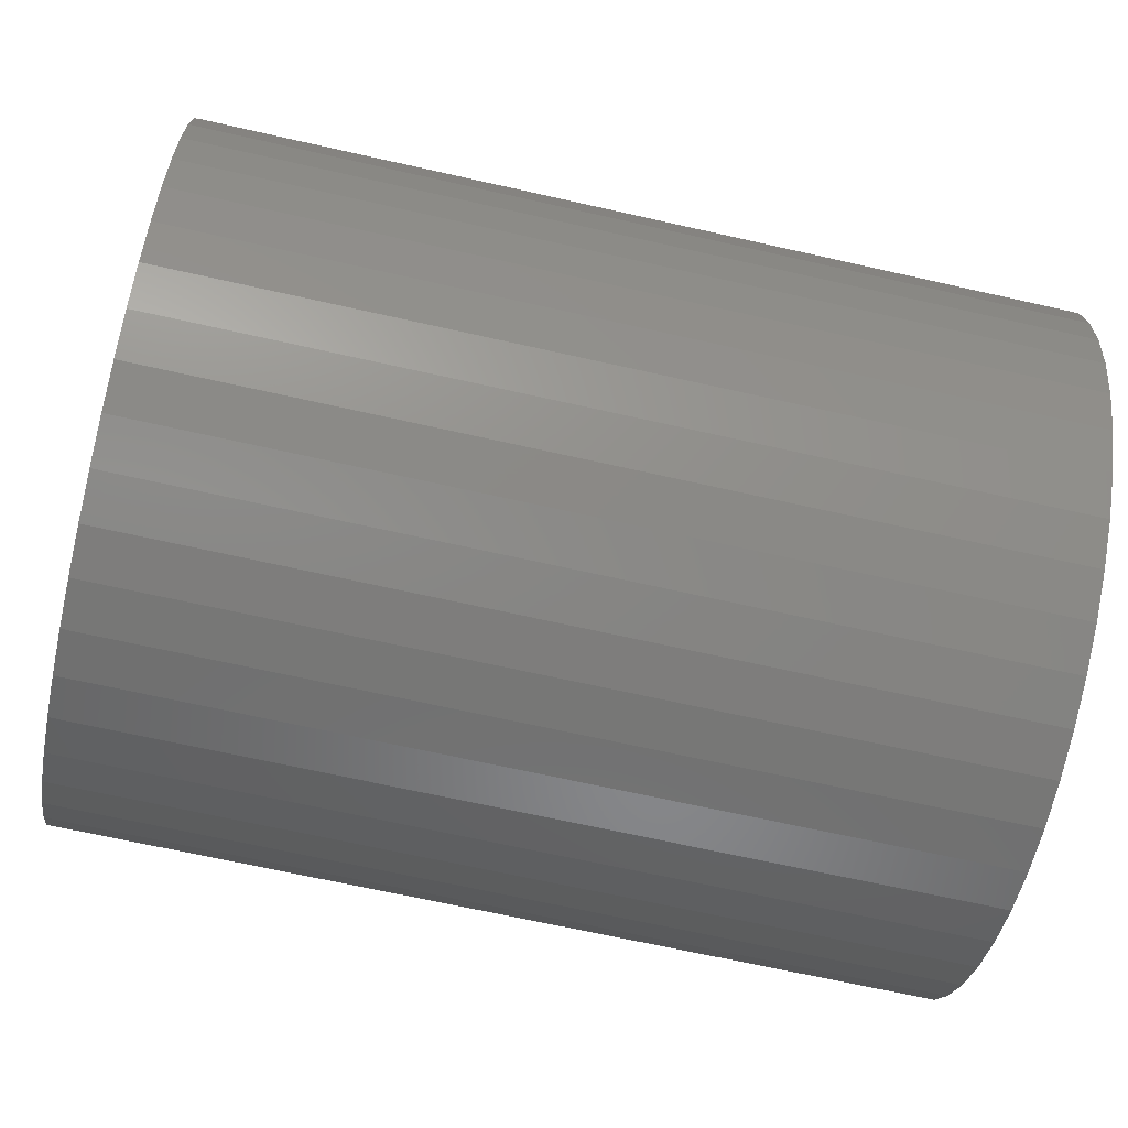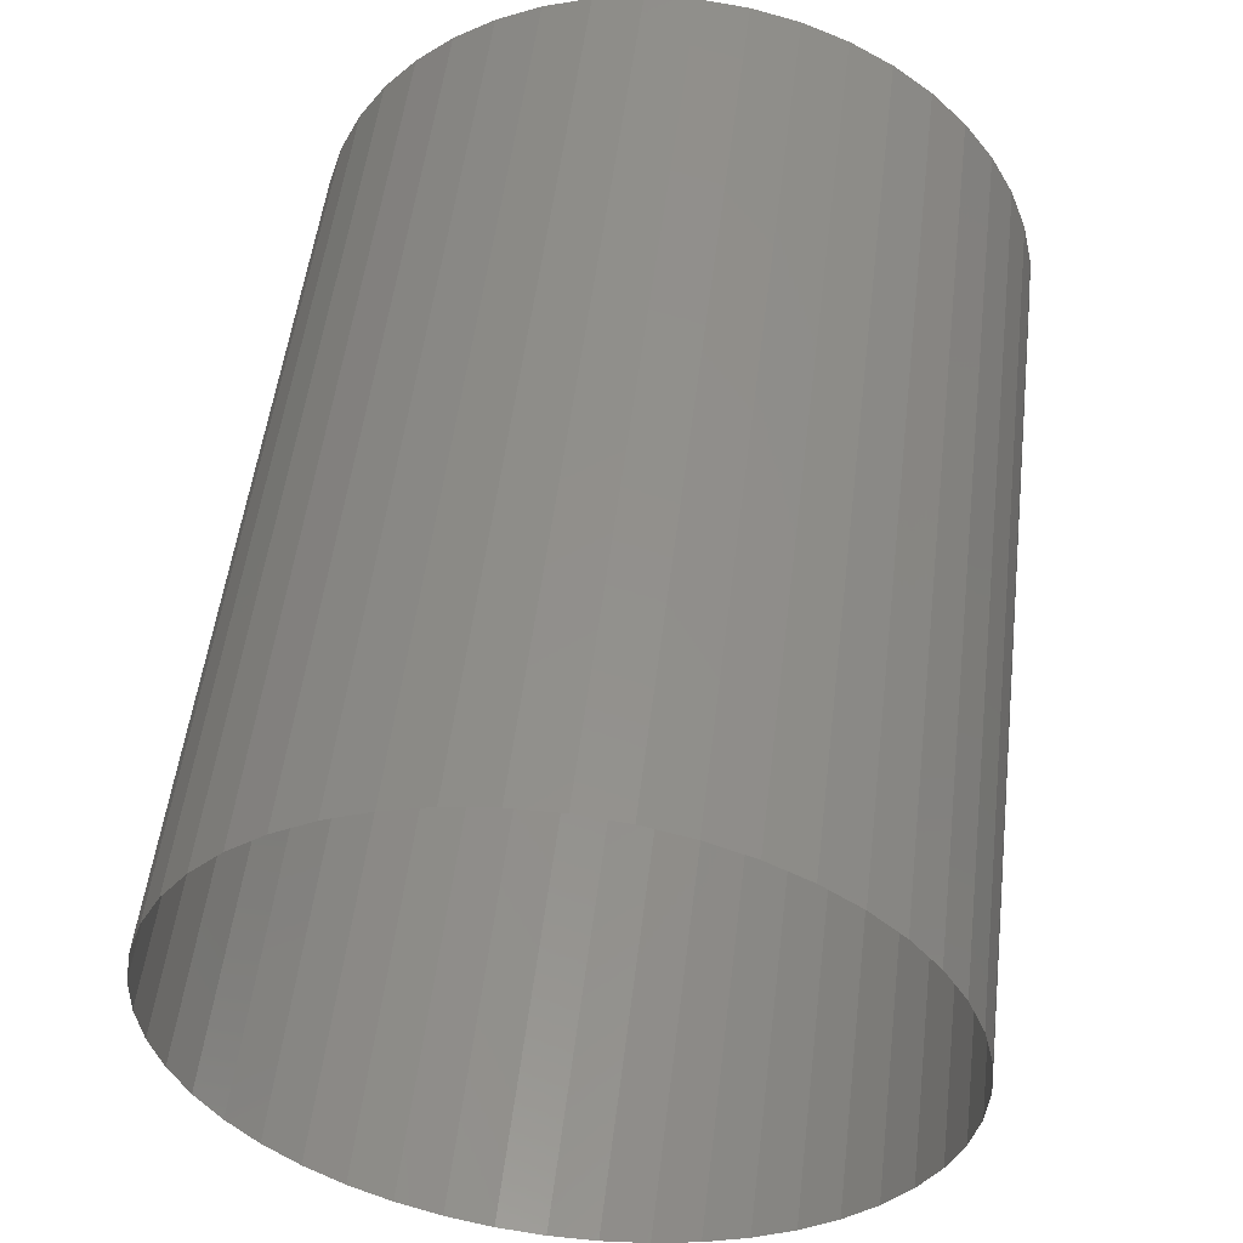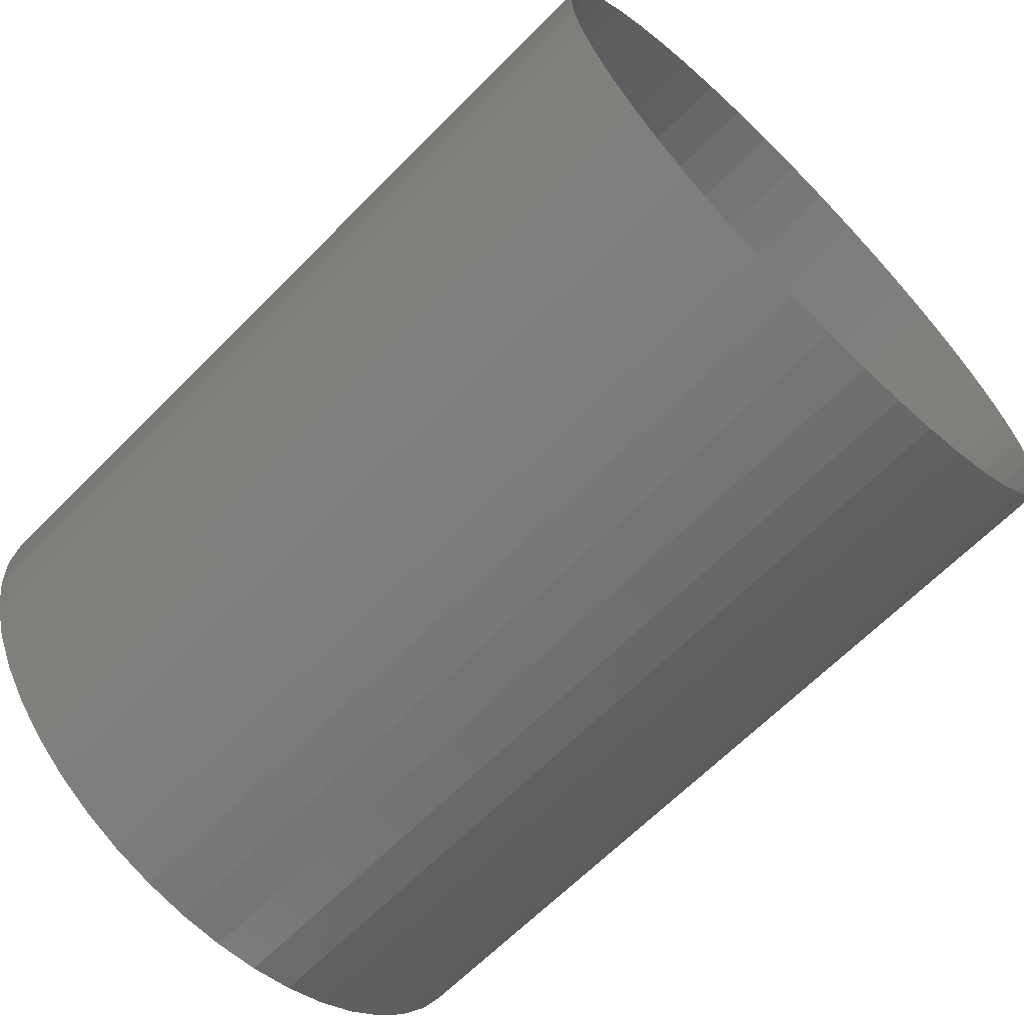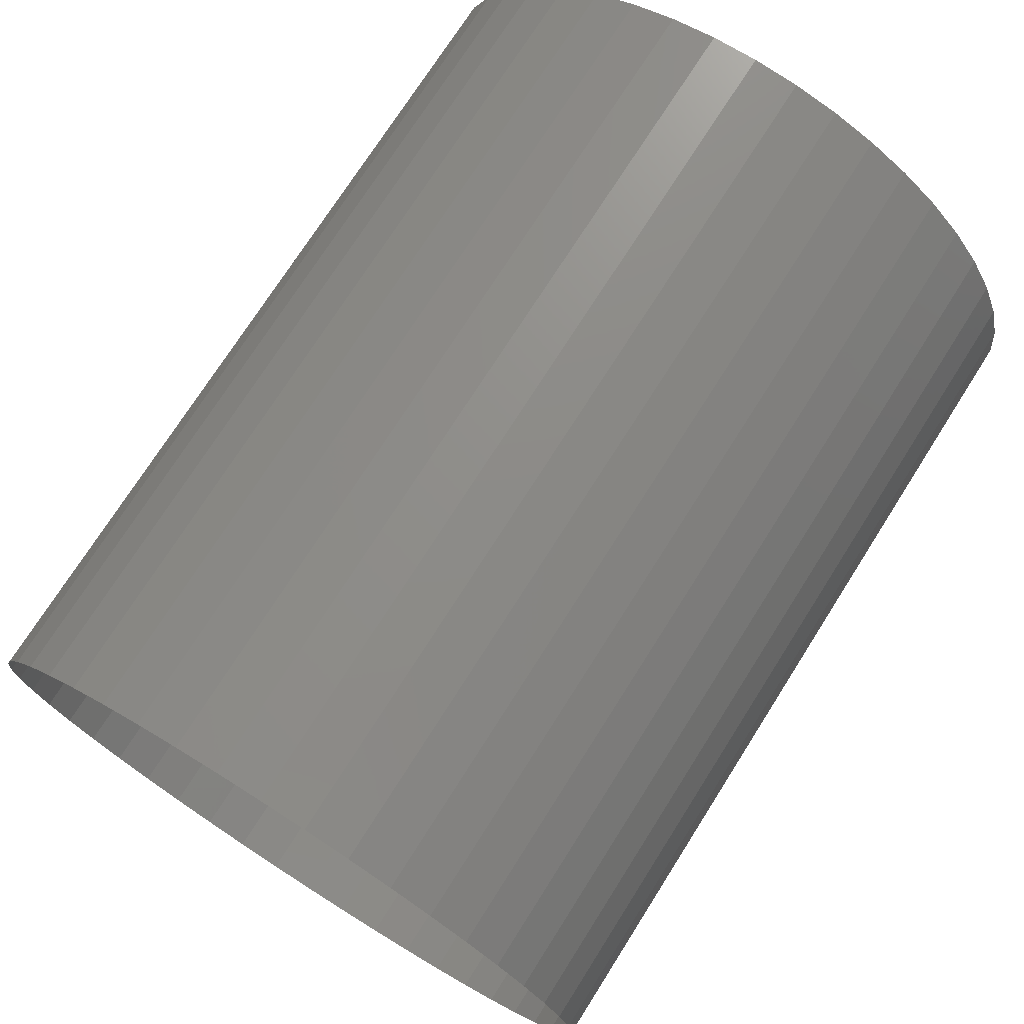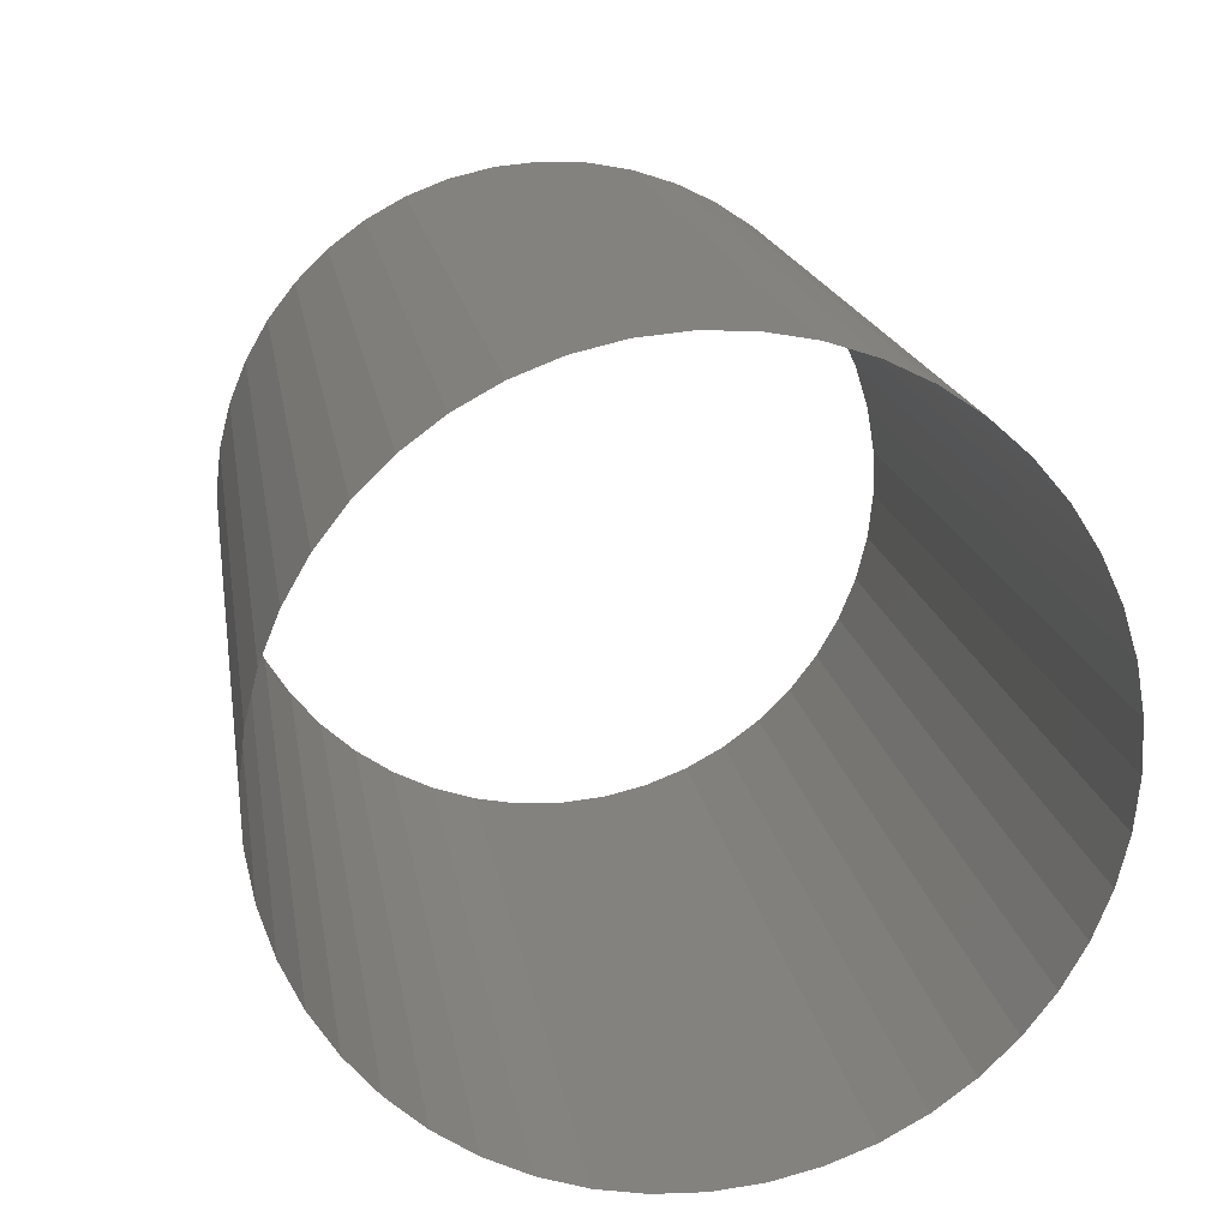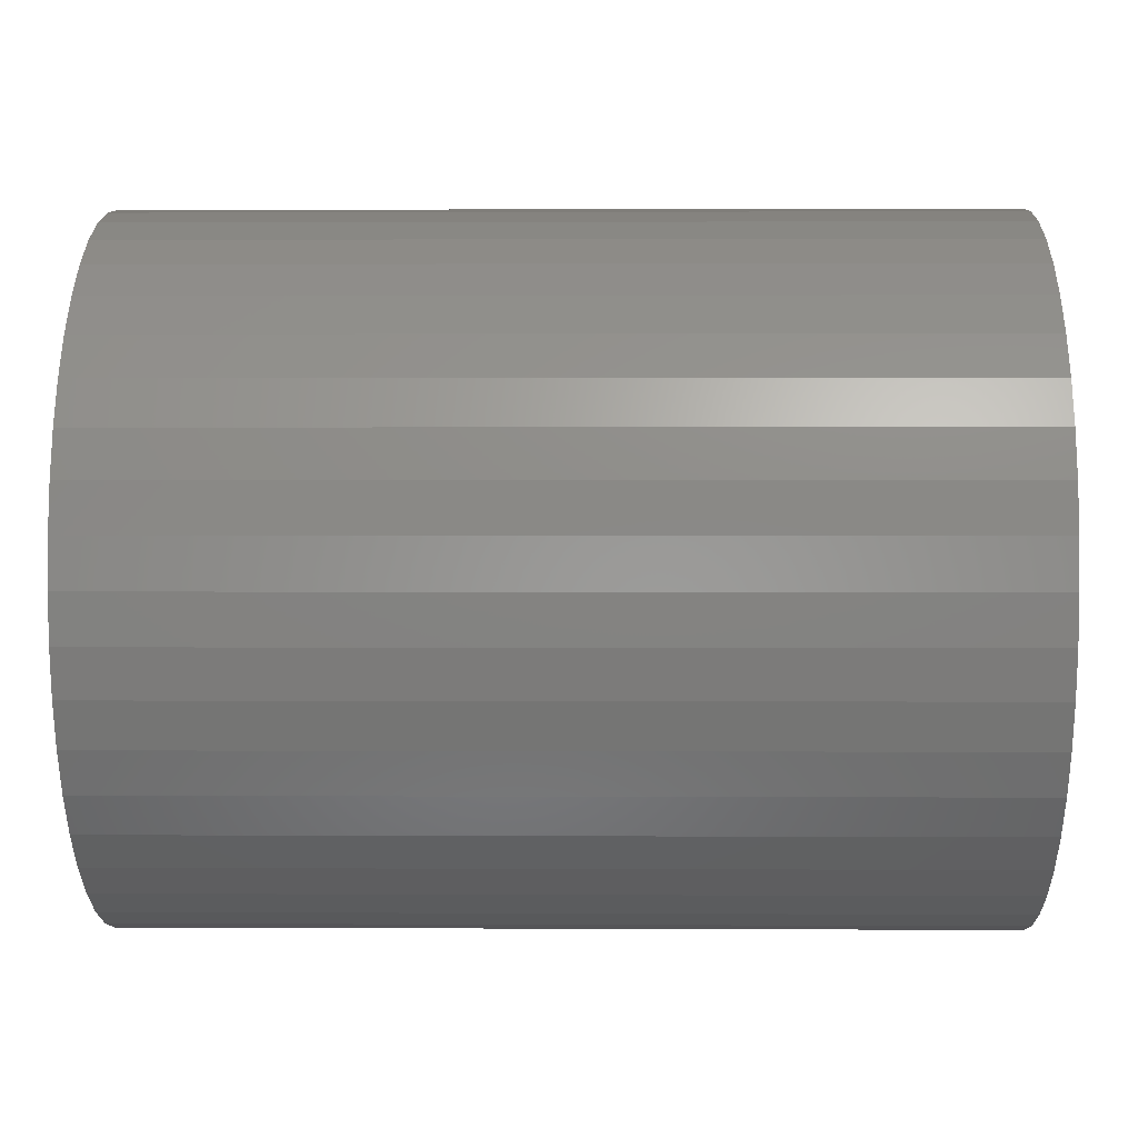
<metadata>
{"format":"stl","ext":"stl","renderer":"f3d","projection":"perspective","resolution":1024,"background":"white","views":[{"elev":-68.1,"azim":167.3,"up":"+Y"},{"elev":52.8,"azim":96.9,"up":"+Y"},{"elev":-65.7,"azim":-134.7,"up":"+Y"},{"elev":73.7,"azim":-57.6,"up":"+Z"},{"elev":17.2,"azim":81.2,"up":"+Z"},{"elev":1.8,"azim":1.0,"up":"+Y"}]}
</metadata>
<code>
# stl→obj: 92 verts, 92 faces
v 1592 -141.7 100.3
v 1597 -141.7 100.3
v 1592 -141.4 100.4
v 1597 -141.4 100.4
v 1592 -141.1 100.5
v 1597 -141.1 100.5
v 1592 -140.9 100.6
v 1597 -140.9 100.6
v 1592 -140.7 100.8
v 1597 -140.7 100.8
v 1592 -140.5 101
v 1597 -140.5 101
v 1592 -140.3 101.2
v 1597 -140.3 101.2
v 1592 -140.2 101.4
v 1597 -140.2 101.4
v 1592 -140.1 101.7
v 1597 -140.1 101.7
v 1592 -140 102
v 1597 -140 102
v 1592 -140 102.2
v 1597 -140 102.2
v 1592 -140 102.5
v 1597 -140 102.5
v 1592 -140 102.8
v 1597 -140 102.8
v 1592 -140.1 103
v 1597 -140.1 103
v 1592 -140.2 103.3
v 1597 -140.2 103.3
v 1592 -140.4 103.5
v 1597 -140.4 103.5
v 1592 -140.5 103.7
v 1597 -140.5 103.7
v 1592 -140.8 103.9
v 1597 -140.8 103.9
v 1592 -141 104
v 1597 -141 104
v 1592 -141.2 104.2
v 1597 -141.2 104.2
v 1592 -141.5 104.2
v 1597 -141.5 104.2
v 1592 -141.8 104.3
v 1597 -141.8 104.3
v 1592 -142 104.3
v 1597 -142 104.3
v 1592 -142.3 104.3
v 1597 -142.3 104.3
v 1592 -142.6 104.2
v 1597 -142.6 104.2
v 1592 -142.8 104.1
v 1597 -142.8 104.1
v 1592 -143.1 104
v 1597 -143.1 104
v 1592 -143.3 103.8
v 1597 -143.3 103.8
v 1592 -143.5 103.6
v 1597 -143.5 103.6
v 1592 -143.6 103.4
v 1597 -143.6 103.4
v 1592 -143.8 103.2
v 1597 -143.8 103.2
v 1592 -143.9 102.9
v 1597 -143.9 102.9
v 1592 -143.9 102.7
v 1597 -143.9 102.7
v 1592 -144 102.4
v 1597 -144 102.4
v 1592 -144 102.1
v 1597 -144 102.1
v 1592 -143.9 101.9
v 1597 -143.9 101.9
v 1592 -143.8 101.6
v 1597 -143.8 101.6
v 1592 -143.7 101.3
v 1597 -143.7 101.3
v 1592 -143.6 101.1
v 1597 -143.6 101.1
v 1592 -143.4 100.9
v 1597 -143.4 100.9
v 1592 -143.2 100.7
v 1597 -143.2 100.7
v 1592 -143 100.6
v 1597 -143 100.6
v 1592 -142.7 100.5
v 1597 -142.7 100.5
v 1592 -142.5 100.4
v 1597 -142.5 100.4
v 1592 -142.2 100.3
v 1597 -142.2 100.3
v 1592 -141.9 100.3
v 1597 -141.9 100.3
f 1 2 3
f 3 2 4
f 3 4 5
f 5 4 6
f 5 6 7
f 7 6 8
f 7 8 9
f 9 8 10
f 9 10 11
f 11 10 12
f 11 12 13
f 13 12 14
f 13 14 15
f 15 14 16
f 15 16 17
f 17 16 18
f 17 18 19
f 19 18 20
f 19 20 21
f 21 20 22
f 21 22 23
f 23 22 24
f 23 24 25
f 25 24 26
f 25 26 27
f 27 26 28
f 27 28 29
f 29 28 30
f 29 30 31
f 31 30 32
f 31 32 33
f 33 32 34
f 33 34 35
f 35 34 36
f 35 36 37
f 37 36 38
f 37 38 39
f 39 38 40
f 39 40 41
f 41 40 42
f 41 42 43
f 43 42 44
f 43 44 45
f 45 44 46
f 45 46 47
f 47 46 48
f 47 48 49
f 49 48 50
f 49 50 51
f 51 50 52
f 51 52 53
f 53 52 54
f 53 54 55
f 55 54 56
f 55 56 57
f 57 56 58
f 57 58 59
f 59 58 60
f 59 60 61
f 61 60 62
f 61 62 63
f 63 62 64
f 63 64 65
f 65 64 66
f 65 66 67
f 67 66 68
f 67 68 69
f 69 68 70
f 69 70 71
f 71 70 72
f 71 72 73
f 73 72 74
f 73 74 75
f 75 74 76
f 75 76 77
f 77 76 78
f 77 78 79
f 79 78 80
f 79 80 81
f 81 80 82
f 81 82 83
f 83 82 84
f 83 84 85
f 85 84 86
f 85 86 87
f 87 86 88
f 87 88 89
f 89 88 90
f 89 90 91
f 91 90 92
f 91 92 1
f 1 92 2

</code>
